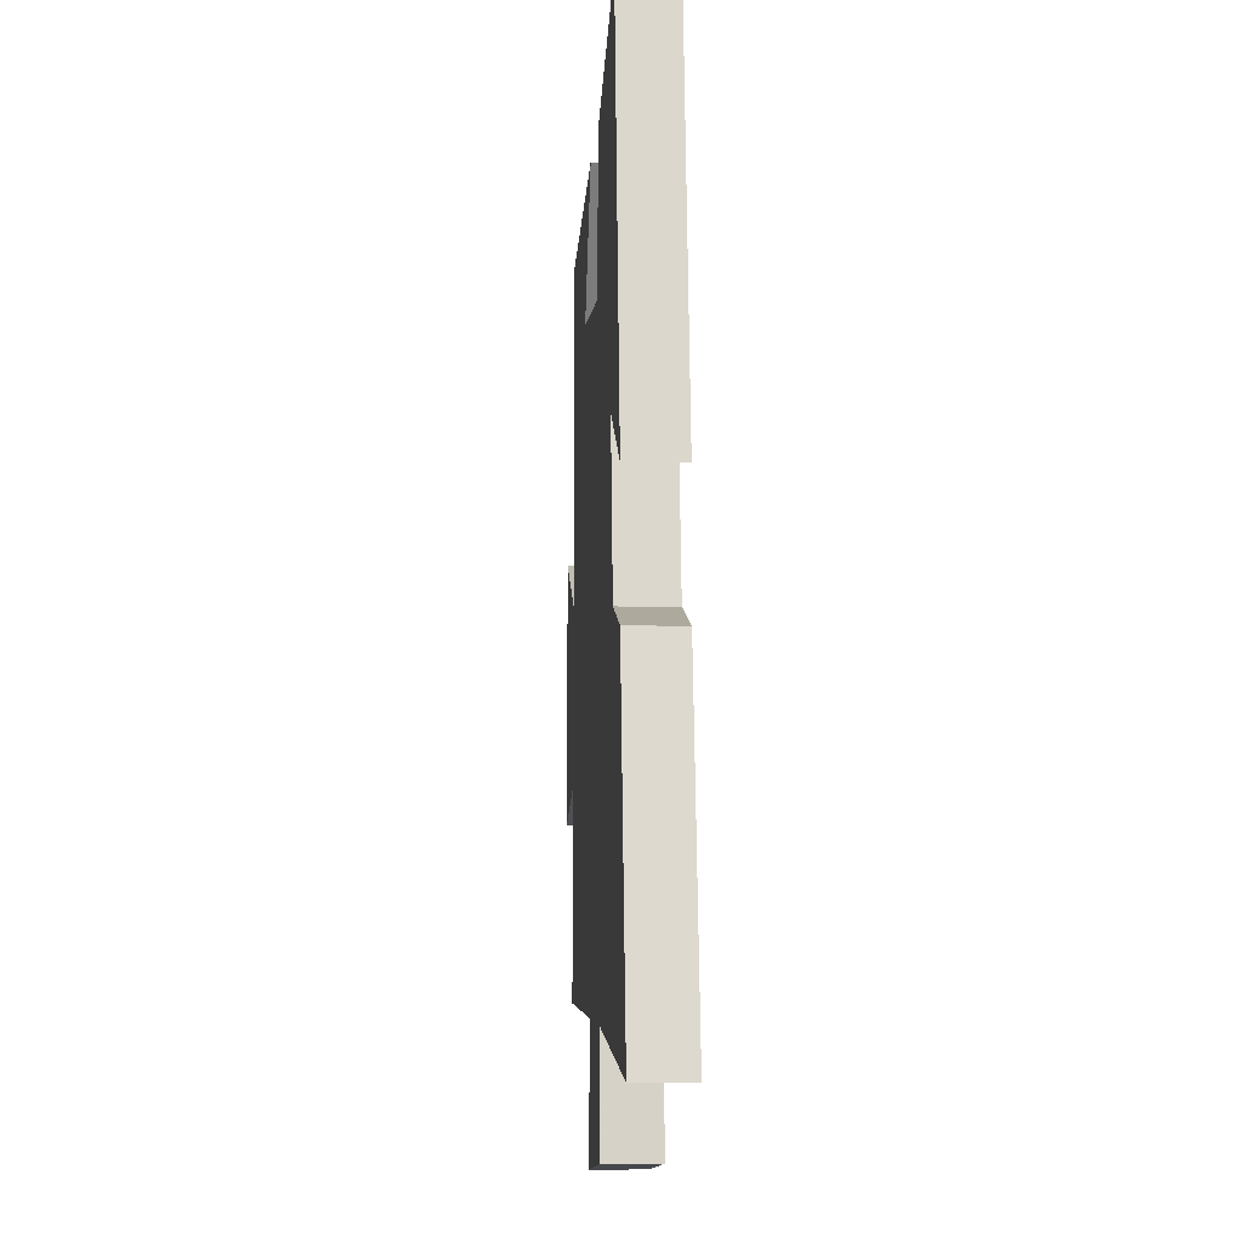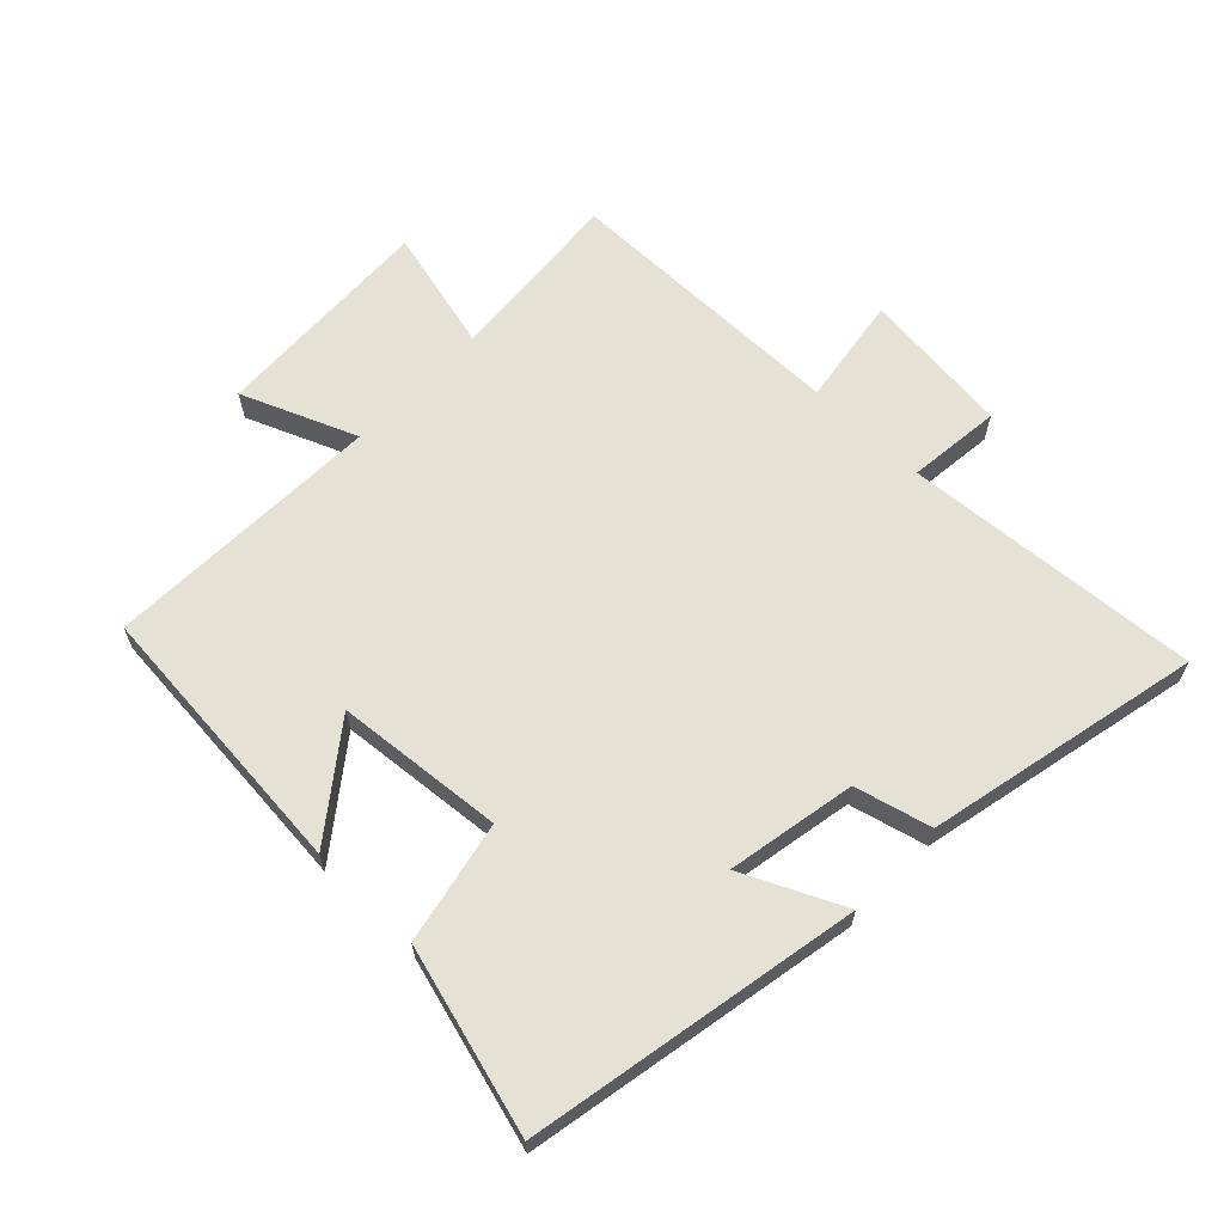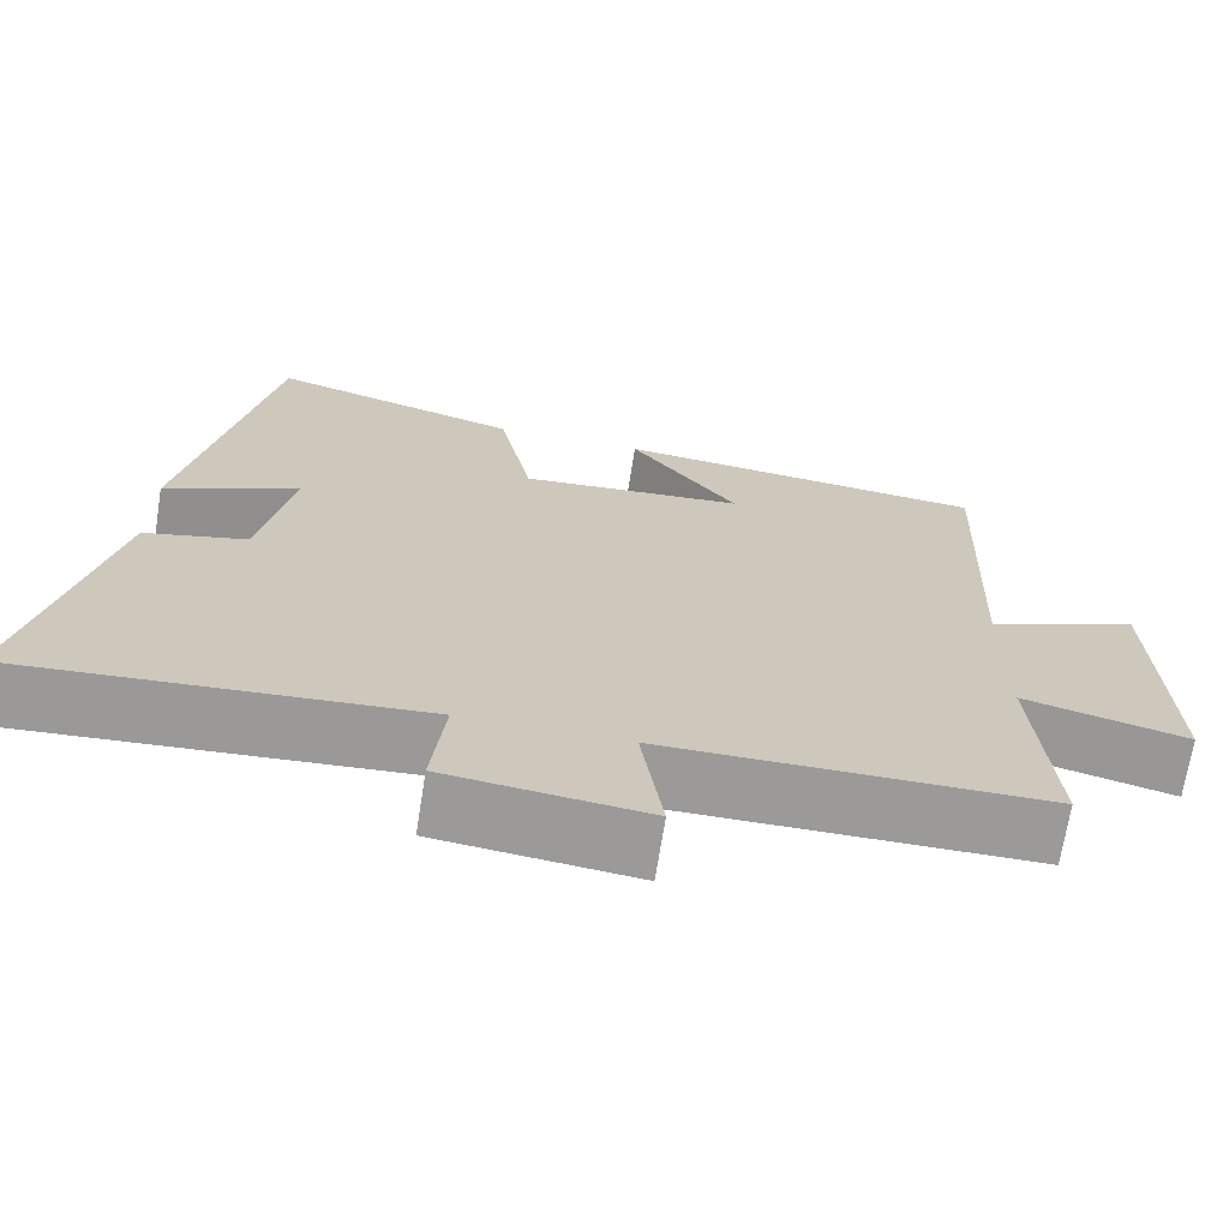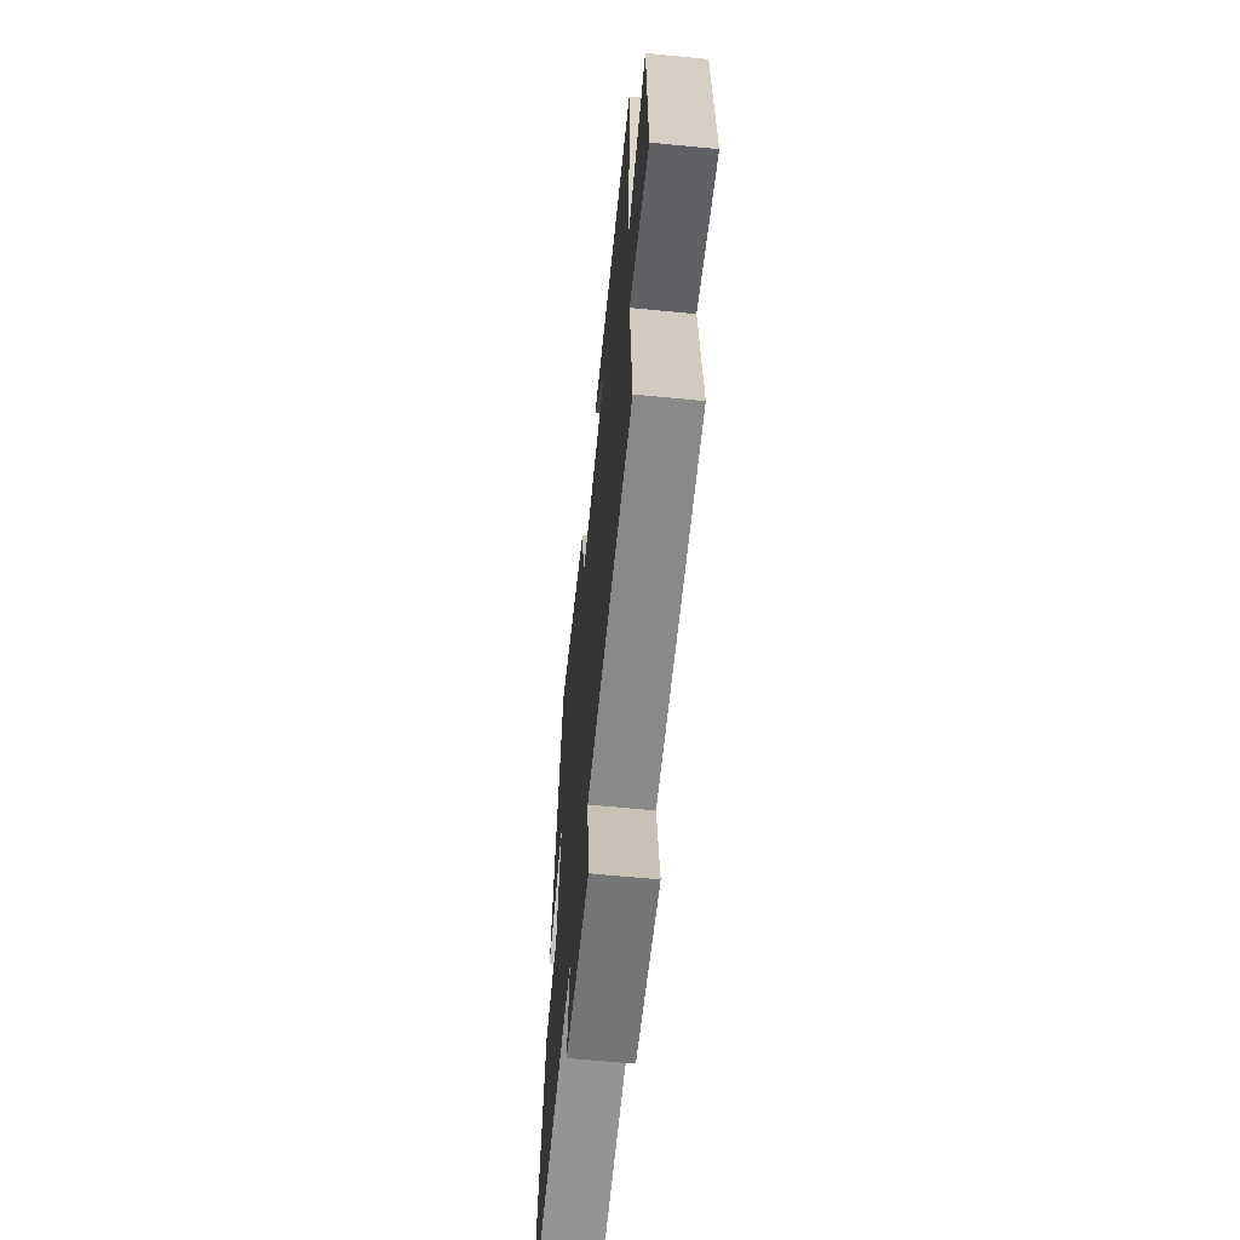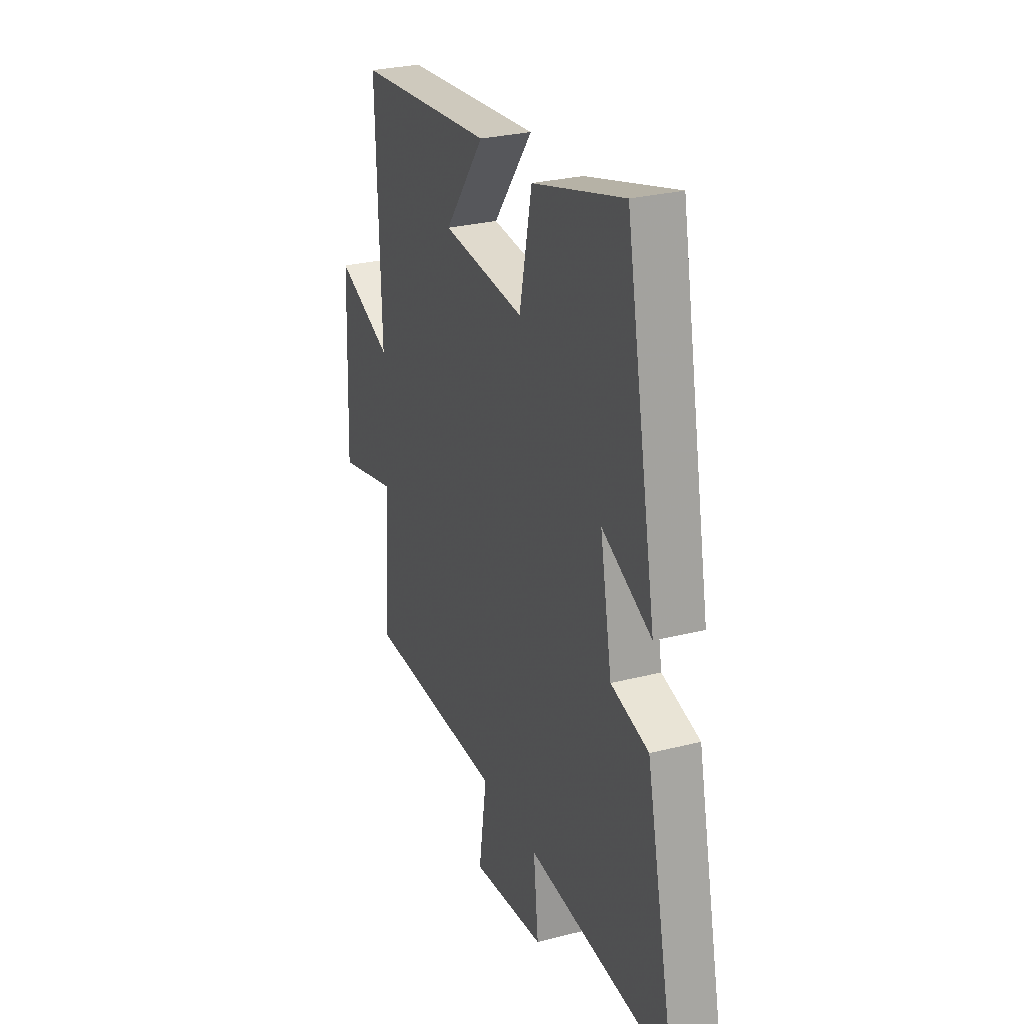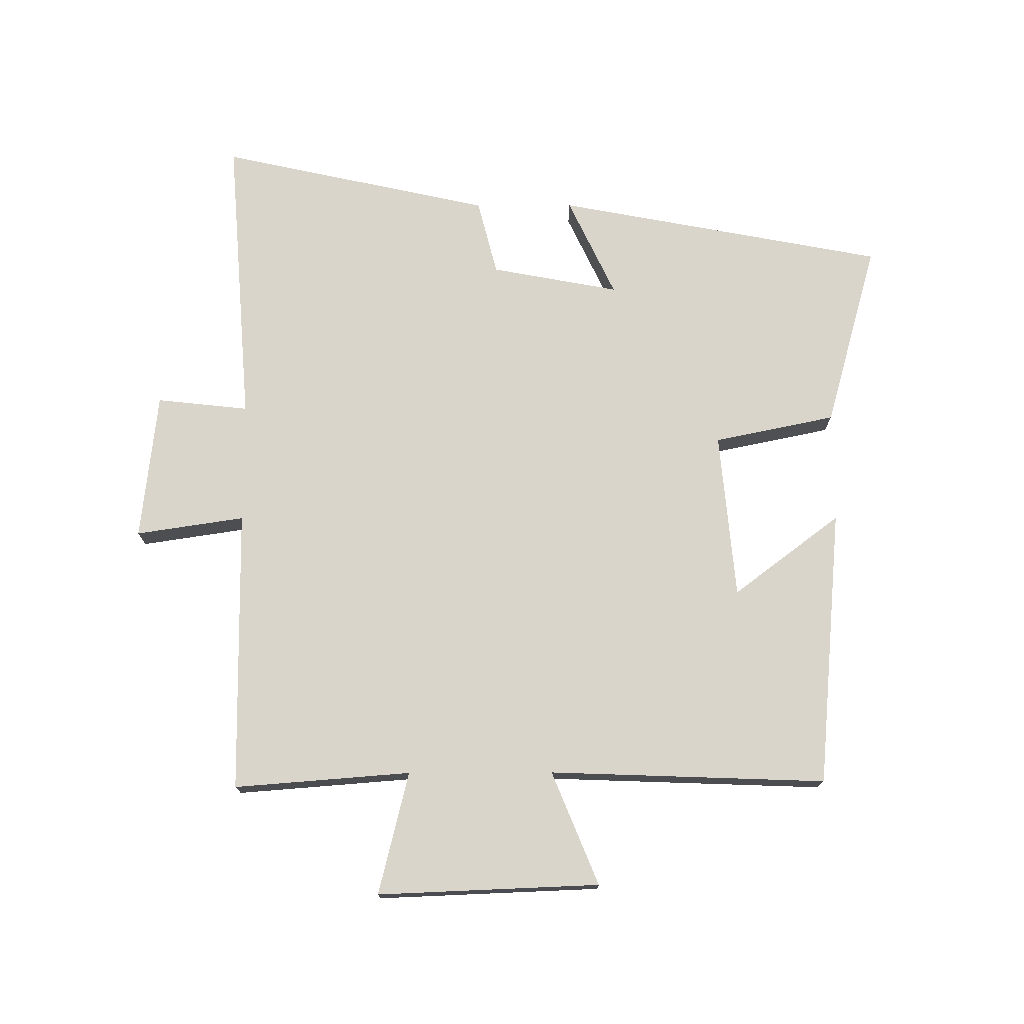
<metadata>
{"format":"obj","ext":"obj","renderer":"f3d","projection":"perspective","resolution":1024,"background":"white","views":[{"elev":-5.5,"azim":86.5,"up":"+Z"},{"elev":64.6,"azim":43.9,"up":"+Y"},{"elev":-69.4,"azim":171.0,"up":"+Z"},{"elev":-62.8,"azim":-95.7,"up":"+Z"},{"elev":27.8,"azim":68.6,"up":"+Z"},{"elev":74.4,"azim":-90.2,"up":"+Y"}]}
</metadata>
<code>
v 0.595 0.07 -0.536
v 0.125 0.07 -0.5
v 0.141 0.07 -0.647
v -0.095 0.07 -0.673
v -0.069 0.07 -0.5
v -0.522 0.07 -0.496
v -0.5 0.07 -0.214
v -0.695 0.07 -0.262
v -0.681 0.07 0.092
v -0.5 0.07 0.018
v -0.516 0.07 0.46
v -0.072 0.07 0.5
v -0.2 0.07 0.33
v 0.066 0.07 0.306
v 0.106 0.07 0.5
v 0.401 0.07 0.583
v 0.5 0.07 0.058
v 0.341 0.07 0.133
v 0.379 0.07 -0.071
v 0.5 0.07 -0.102
v 0.595 0 -0.536
v 0.125 0 -0.5
v 0.141 0 -0.647
v -0.095 0 -0.673
v -0.069 0 -0.5
v -0.522 0 -0.496
v -0.5 0 -0.214
v -0.695 0 -0.262
v -0.681 0 0.092
v -0.5 0 0.018
v -0.516 0 0.46
v -0.072 0 0.5
v -0.2 0 0.33
v 0.066 0 0.306
v 0.106 0 0.5
v 0.401 0 0.583
v 0.5 0 0.058
v 0.341 0 0.133
v 0.379 0 -0.071
v 0.5 0 -0.102
f 19 20 1 2
f 18 19 2
f 16 17 18
f 15 16 18
f 14 15 18
f 13 14 18 2
f 10 11 12 13
f 10 13 2 3
f 7 8 9 10
f 5 6 7
f 5 7 10
f 3 4 5
f 3 5 10
f 22 21 40 39
f 22 39 38
f 38 37 36
f 38 36 35
f 38 35 34
f 22 38 34 33
f 33 32 31 30
f 23 22 33 30
f 30 29 28 27
f 27 26 25
f 30 27 25
f 25 24 23
f 30 25 23
f 1 21 22 2
f 2 22 23 3
f 3 23 24 4
f 4 24 25 5
f 5 25 26 6
f 6 26 27 7
f 7 27 28 8
f 8 28 29 9
f 9 29 30 10
f 10 30 31 11
f 11 31 32 12
f 12 32 33 13
f 13 33 34 14
f 14 34 35 15
f 15 35 36 16
f 16 36 37 17
f 17 37 38 18
f 18 38 39 19
f 19 39 40 20
f 20 40 21 1

</code>
